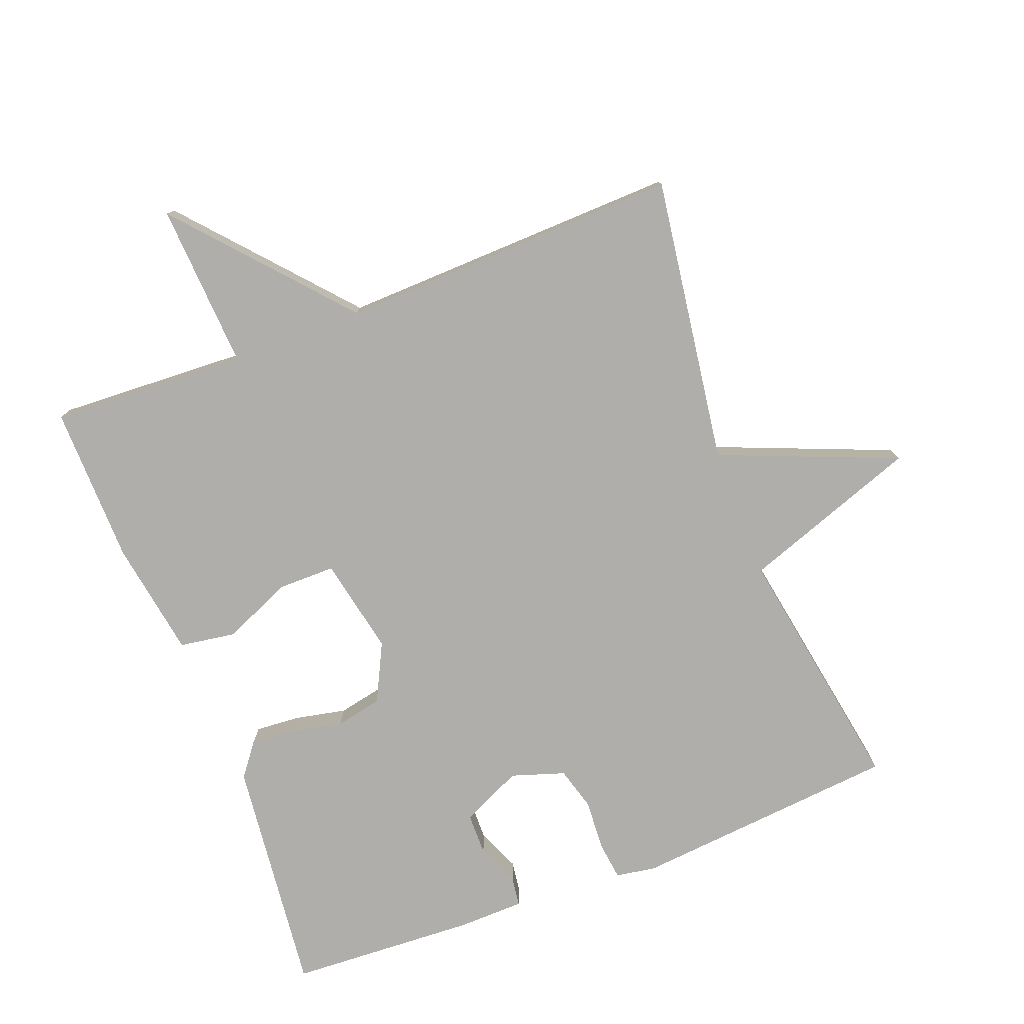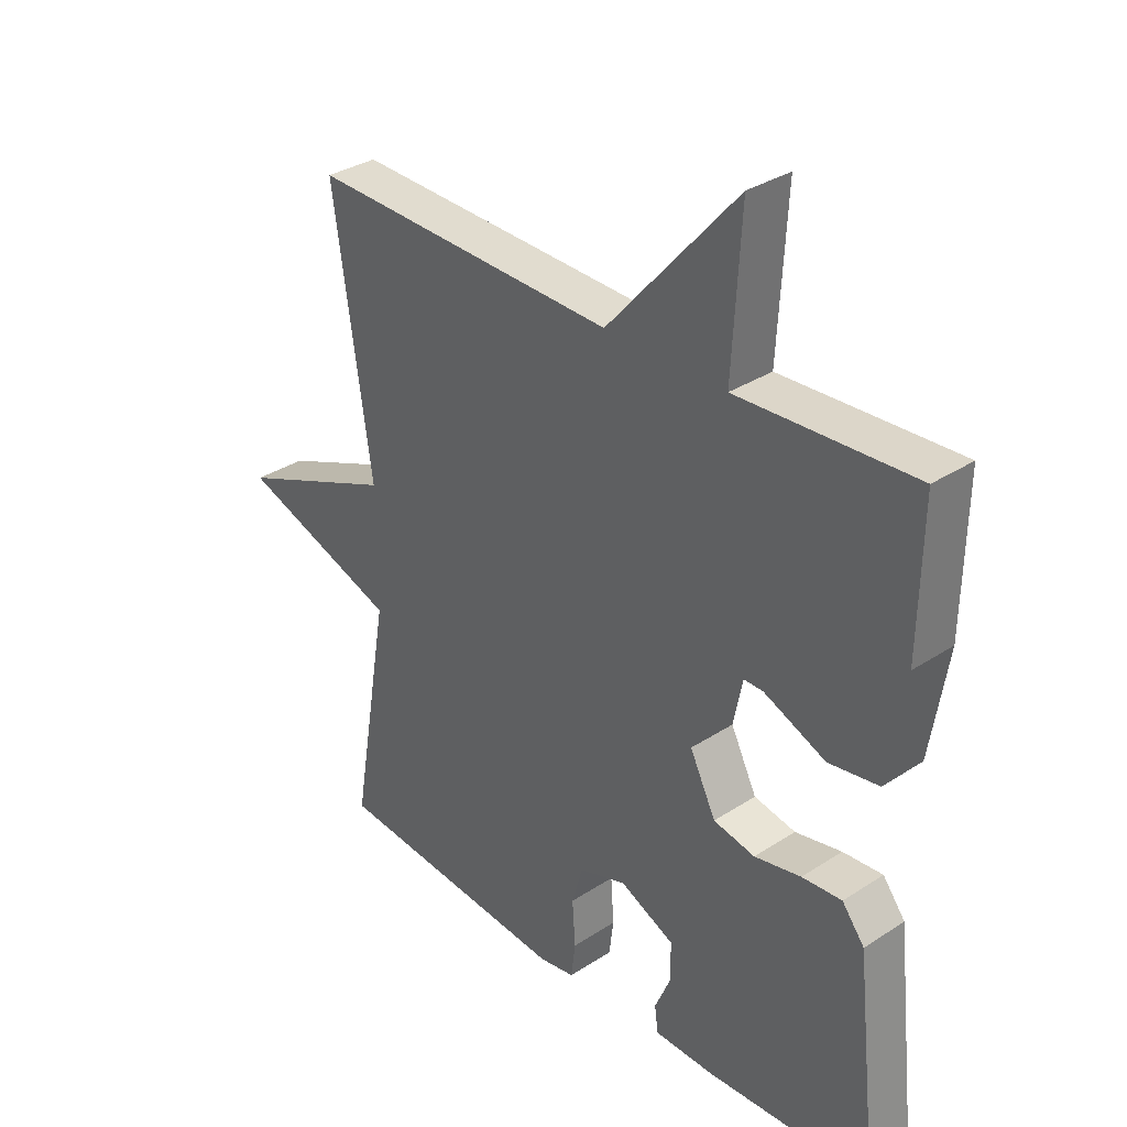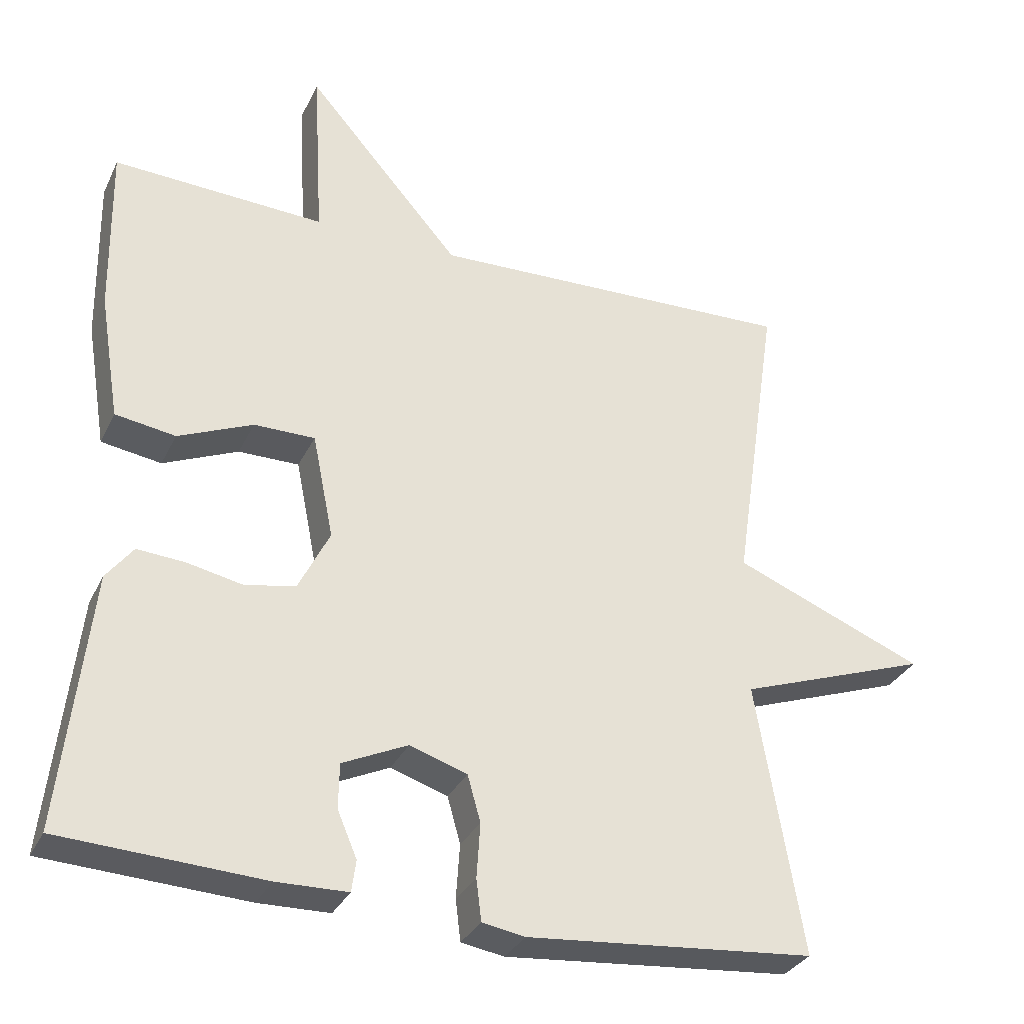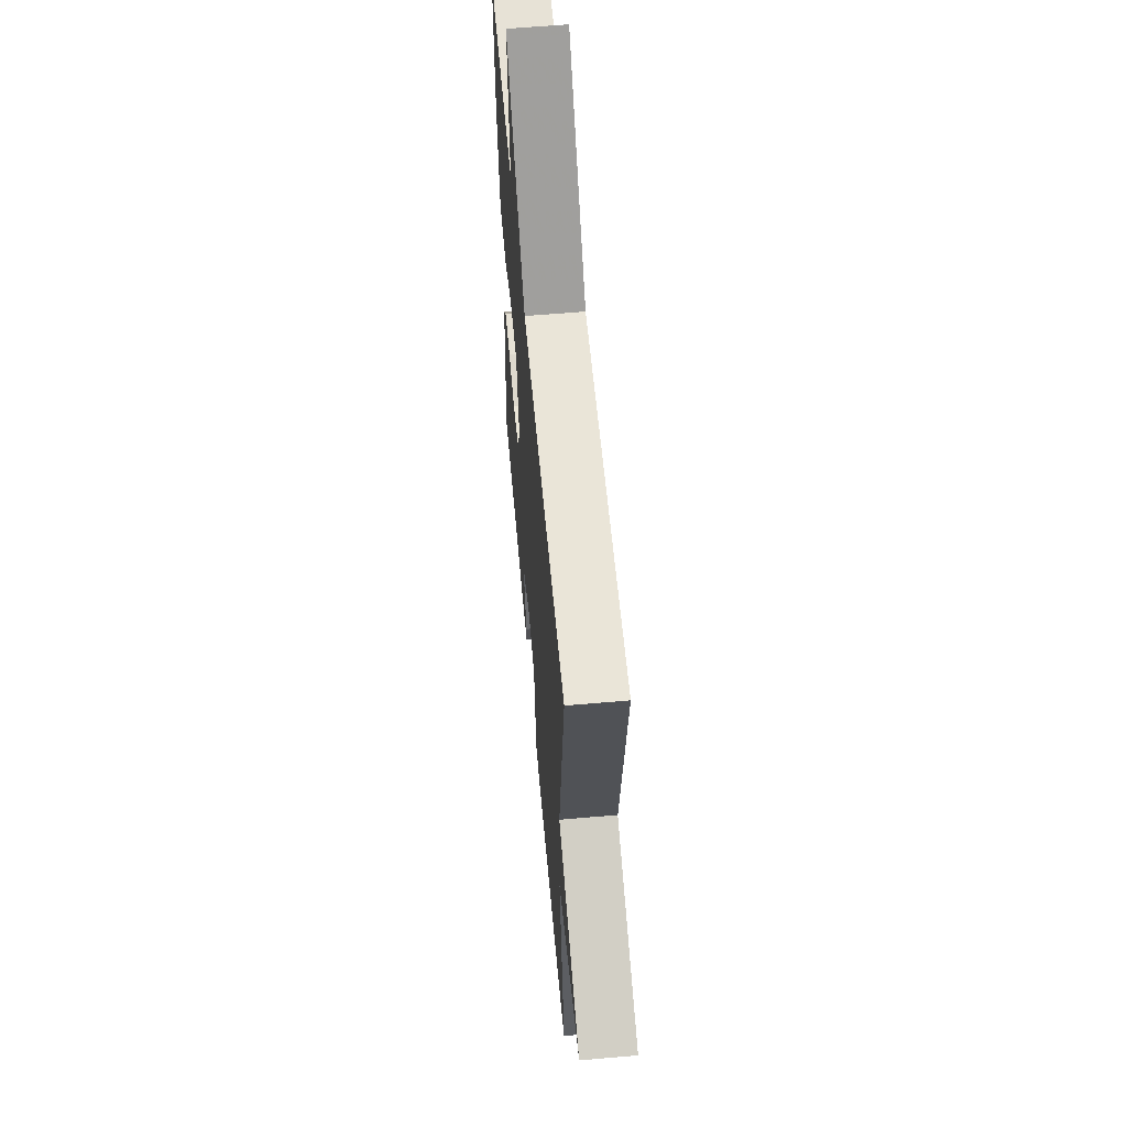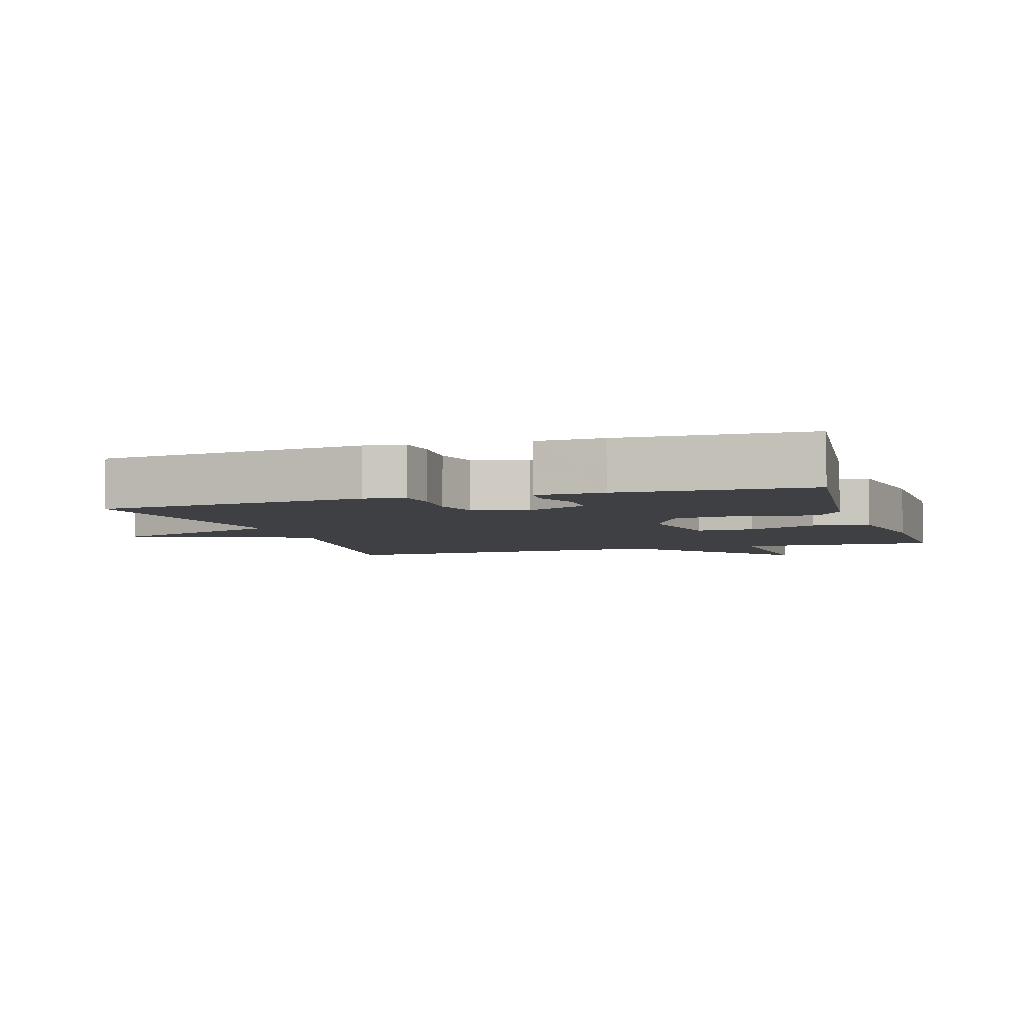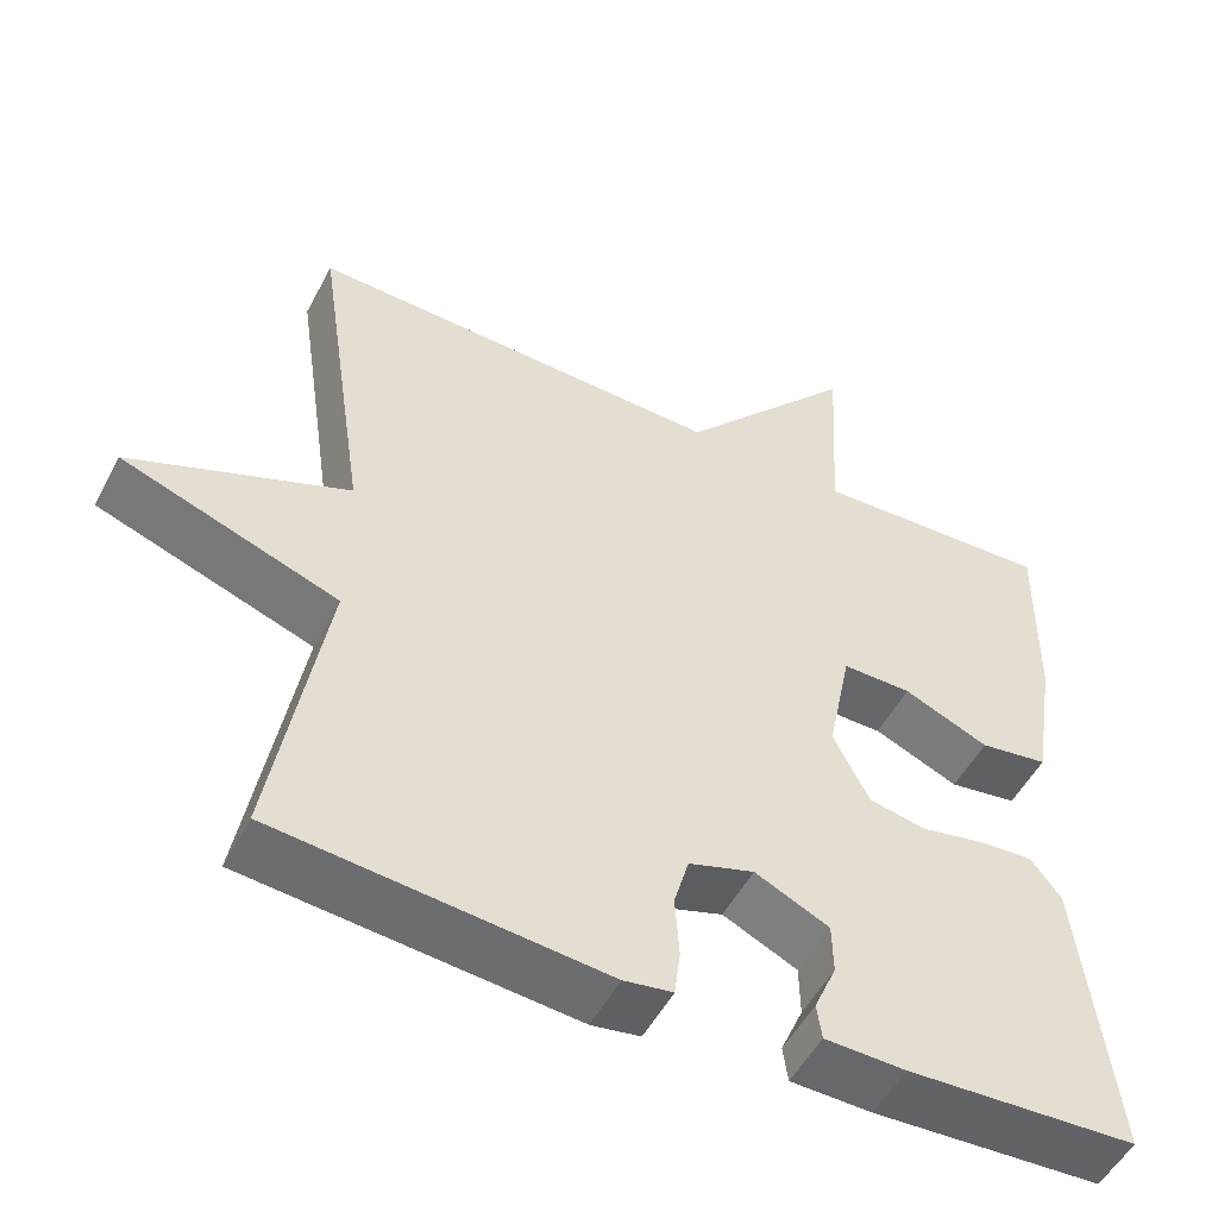
<metadata>
{"format":"obj","ext":"obj","renderer":"f3d","projection":"perspective","resolution":1024,"background":"white","views":[{"elev":-77.9,"azim":21.1,"up":"+Y"},{"elev":33.0,"azim":-131.9,"up":"+Z"},{"elev":-31.8,"azim":-22.4,"up":"+Z"},{"elev":60.2,"azim":84.9,"up":"+Z"},{"elev":-5.0,"azim":-162.3,"up":"+Y"},{"elev":-52.1,"azim":152.8,"up":"+Z"}]}
</metadata>
<code>
v -0.5 0.07 -0.5
v -0.461 0.07 -0.148
v -0.424 0.07 -0.1
v -0.358 0.07 -0.105
v -0.281 0.07 -0.121
v -0.212 0.07 -0.107
v -0.169 0.07 -0.021
v -0.198 0.07 0.123
v -0.282 0.07 0.123
v -0.385 0.07 0.079
v -0.468 0.07 0.092
v -0.496 0.07 0.265
v -0.5 0.07 0.5
v -0.208 0.07 0.485
v -0.222 0.07 0.731
v -0.008 0.07 0.485
v 0.5 0.07 0.5
v 0.437 0.07 0.074
v 0.7 0.07 -0.033
v 0.437 0.07 -0.126
v 0.5 0.07 -0.5
v 0.104 0.07 -0.535
v 0.045 0.07 -0.525
v 0.038 0.07 -0.468
v 0.043 0.07 -0.393
v 0.025 0.07 -0.329
v -0.054 0.07 -0.303
v -0.144 0.07 -0.345
v -0.145 0.07 -0.407
v -0.118 0.07 -0.47
v -0.124 0.07 -0.513
v -0.222 0.07 -0.515
v -0.5 0 -0.5
v -0.461 0 -0.148
v -0.424 0 -0.1
v -0.358 0 -0.105
v -0.281 0 -0.121
v -0.212 0 -0.107
v -0.169 0 -0.021
v -0.198 0 0.123
v -0.282 0 0.123
v -0.385 0 0.079
v -0.468 0 0.092
v -0.496 0 0.265
v -0.5 0 0.5
v -0.208 0 0.485
v -0.222 0 0.731
v -0.008 0 0.485
v 0.5 0 0.5
v 0.437 0 0.074
v 0.7 0 -0.033
v 0.437 0 -0.126
v 0.5 0 -0.5
v 0.104 0 -0.535
v 0.045 0 -0.525
v 0.038 0 -0.468
v 0.043 0 -0.393
v 0.025 0 -0.329
v -0.054 0 -0.303
v -0.144 0 -0.345
v -0.145 0 -0.407
v -0.118 0 -0.47
v -0.124 0 -0.513
v -0.222 0 -0.515
f 3 4 5
f 2 3 5
f 1 2 5
f 32 1 5
f 31 32 5
f 30 31 5
f 29 30 5
f 28 29 5 6
f 27 28 6 7
f 26 27 7 8
f 23 24 25
f 22 23 25
f 21 22 25
f 20 21 25
f 20 25 26
f 18 19 20
f 18 20 26 8
f 16 17 18 8
f 14 15 16
f 12 13 14
f 11 12 14
f 10 11 14
f 9 10 14
f 8 9 14 16
f 37 36 35
f 37 35 34
f 37 34 33
f 37 33 64
f 37 64 63
f 37 63 62
f 37 62 61
f 38 37 61 60
f 39 38 60 59
f 40 39 59 58
f 57 56 55
f 57 55 54
f 57 54 53
f 57 53 52
f 58 57 52
f 52 51 50
f 40 58 52 50
f 40 50 49 48
f 48 47 46
f 46 45 44
f 46 44 43
f 46 43 42
f 46 42 41
f 48 46 41 40
f 1 33 34 2
f 2 34 35 3
f 3 35 36 4
f 4 36 37 5
f 5 37 38 6
f 6 38 39 7
f 7 39 40 8
f 8 40 41 9
f 9 41 42 10
f 10 42 43 11
f 11 43 44 12
f 12 44 45 13
f 13 45 46 14
f 14 46 47 15
f 15 47 48 16
f 16 48 49 17
f 17 49 50 18
f 18 50 51 19
f 19 51 52 20
f 20 52 53 21
f 21 53 54 22
f 22 54 55 23
f 23 55 56 24
f 24 56 57 25
f 25 57 58 26
f 26 58 59 27
f 27 59 60 28
f 28 60 61 29
f 29 61 62 30
f 30 62 63 31
f 31 63 64 32
f 32 64 33 1

</code>
